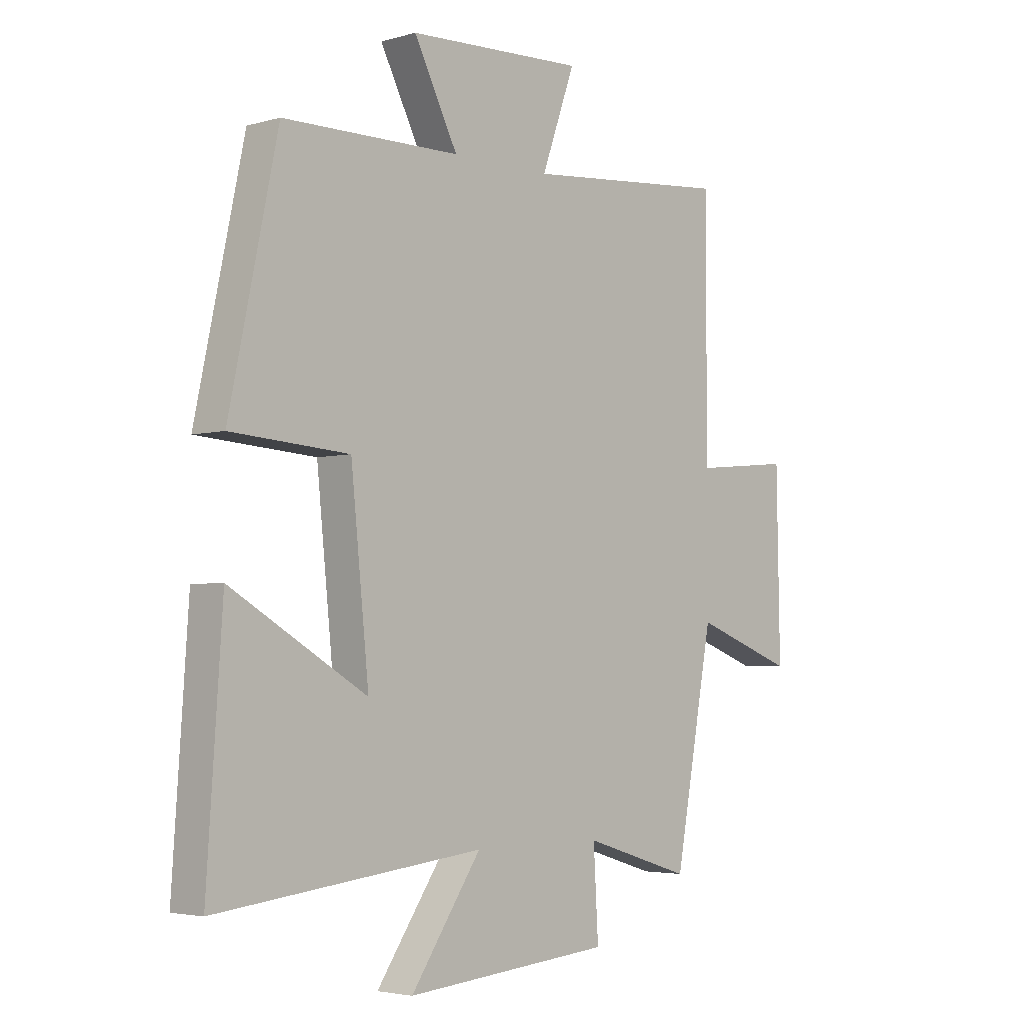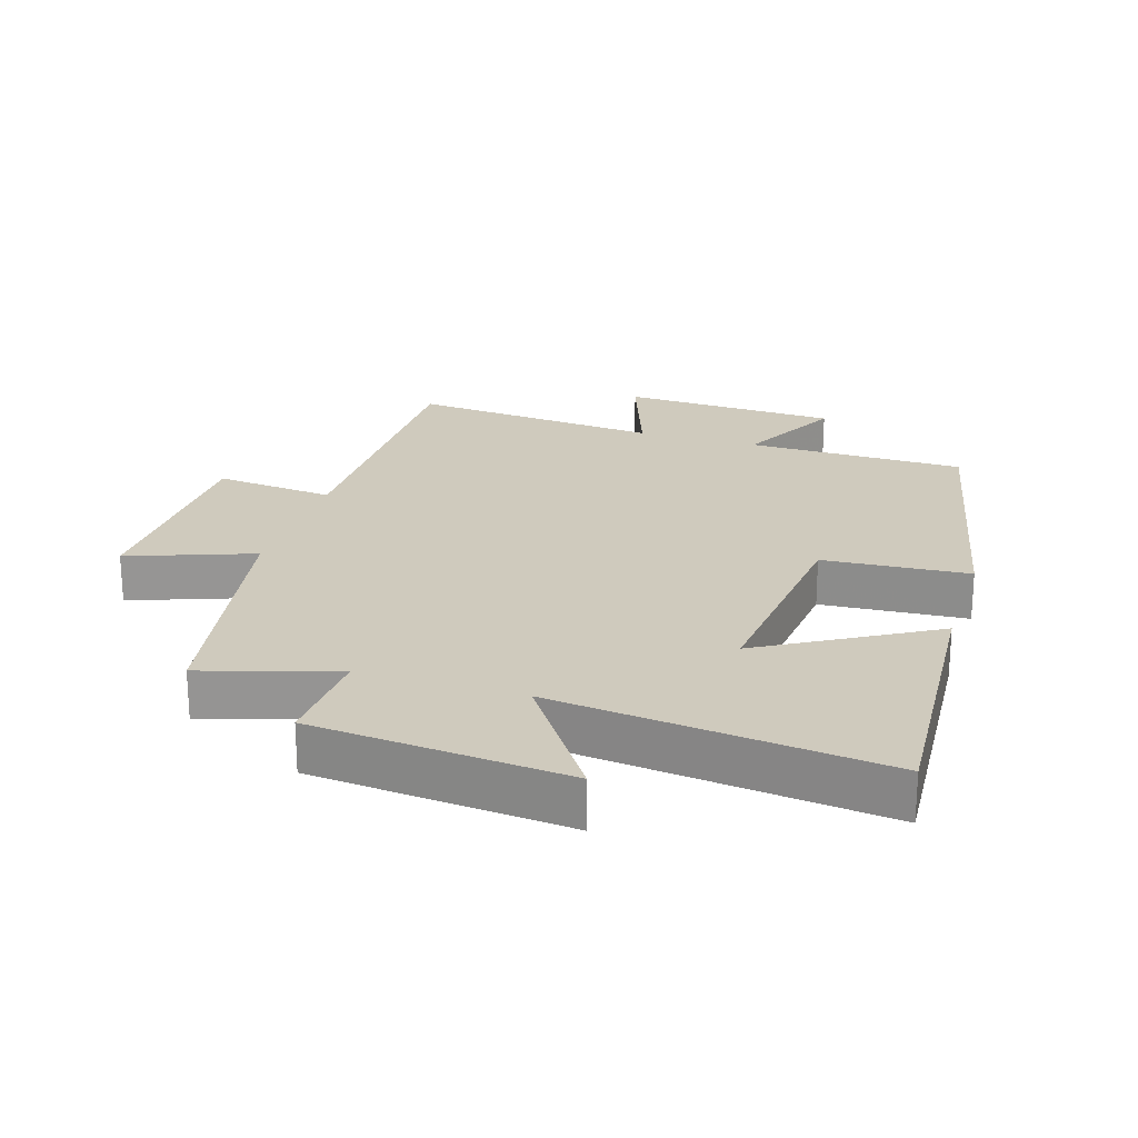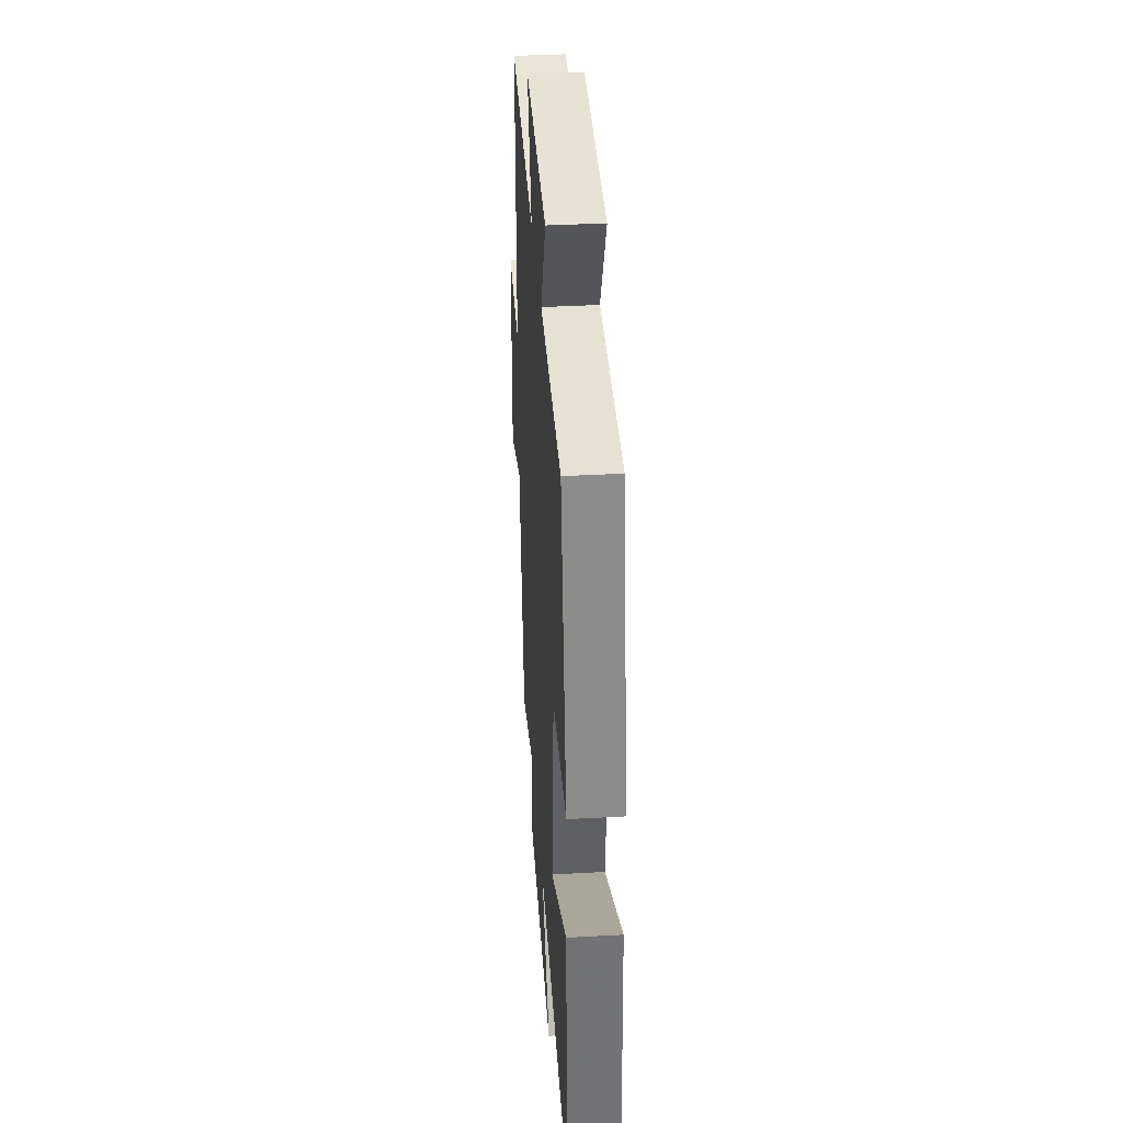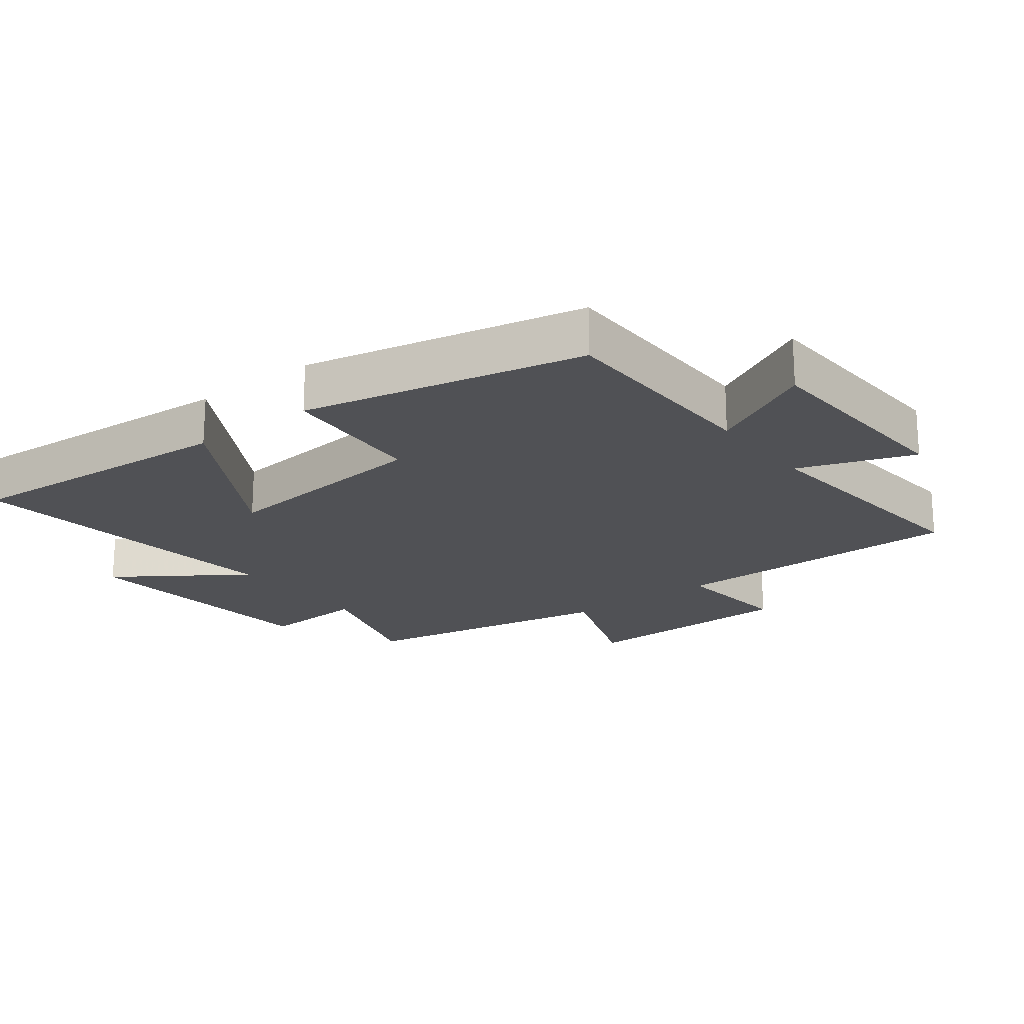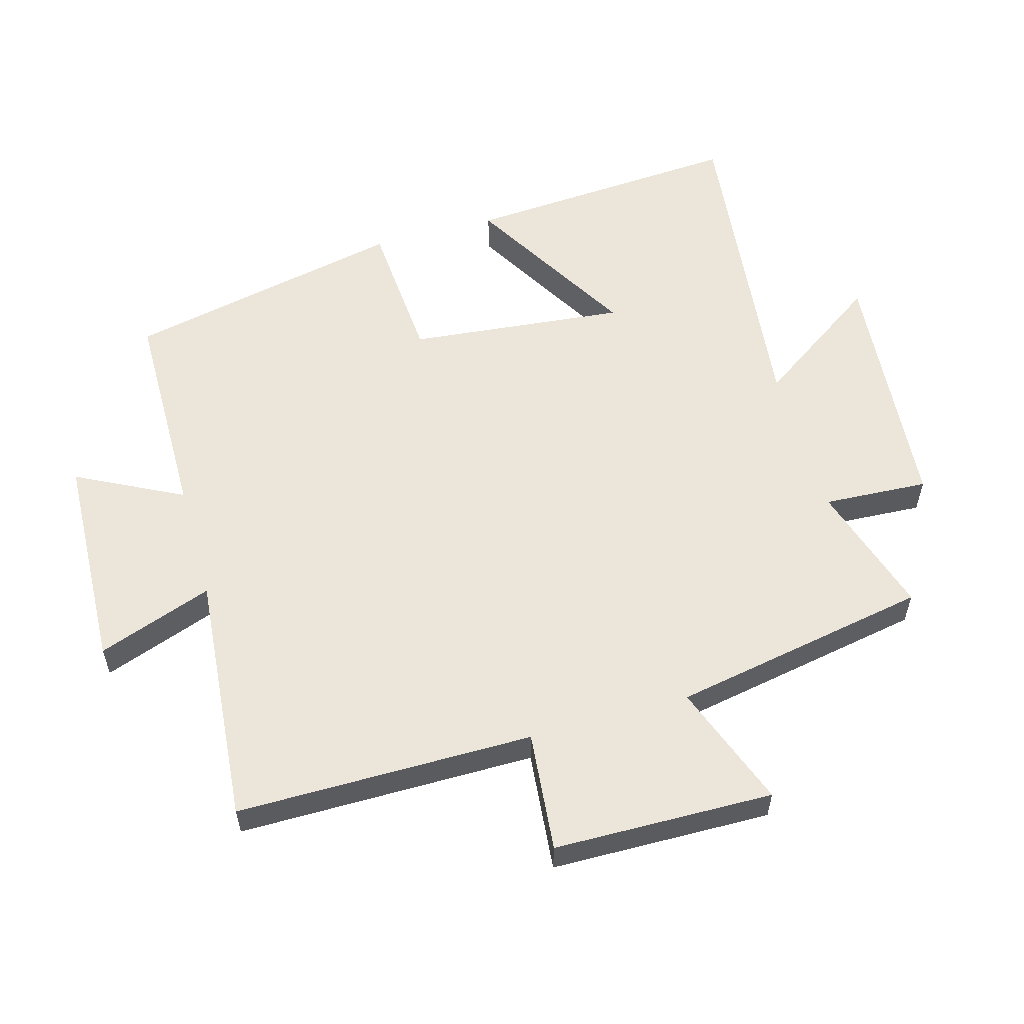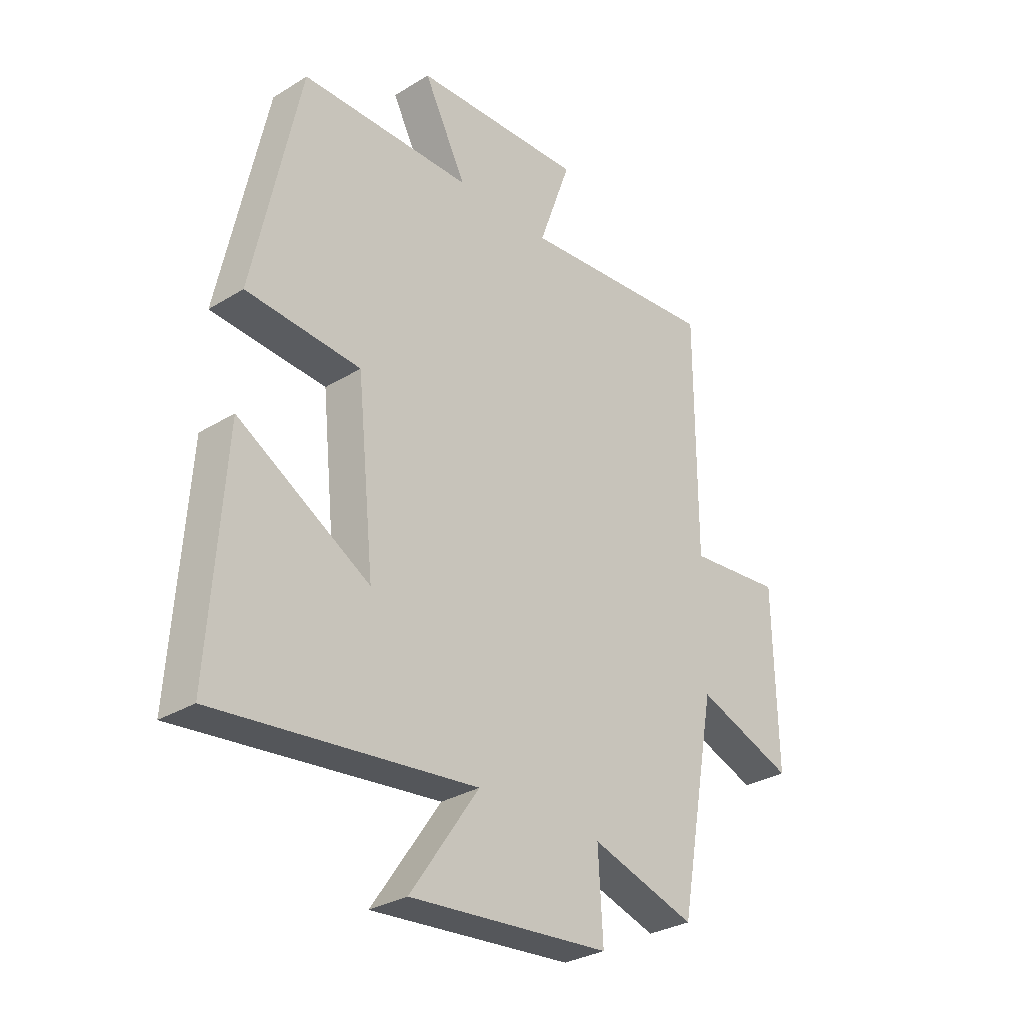
<metadata>
{"format":"obj","ext":"obj","renderer":"f3d","projection":"perspective","resolution":1024,"background":"white","views":[{"elev":-3.7,"azim":-46.6,"up":"+Z"},{"elev":22.8,"azim":-162.5,"up":"+Y"},{"elev":38.3,"azim":-94.0,"up":"+Z"},{"elev":-20.2,"azim":-52.4,"up":"+Y"},{"elev":56.9,"azim":74.2,"up":"+Y"},{"elev":-30.5,"azim":-48.4,"up":"+Z"}]}
</metadata>
<code>
v 0.427 0.07 -0.563
v 0.223 0.07 -0.5
v 0.232 0.07 -0.66
v -0.158 0.07 -0.694
v -0.025 0.07 -0.5
v -0.529 0.07 -0.557
v -0.5 0.07 -0.13
v -0.243 0.07 -0.28
v -0.277 0.07 0.052
v -0.5 0.07 0.068
v -0.409 0.07 0.497
v -0.074 0.07 0.5
v -0.157 0.07 0.662
v 0.177 0.07 0.676
v 0.114 0.07 0.5
v 0.5 0.07 0.534
v 0.5 0.07 0.08
v 0.684 0.07 0.098
v 0.69 0.07 -0.238
v 0.5 0.07 -0.168
v 0.427 0 -0.563
v 0.223 0 -0.5
v 0.232 0 -0.66
v -0.158 0 -0.694
v -0.025 0 -0.5
v -0.529 0 -0.557
v -0.5 0 -0.13
v -0.243 0 -0.28
v -0.277 0 0.052
v -0.5 0 0.068
v -0.409 0 0.497
v -0.074 0 0.5
v -0.157 0 0.662
v 0.177 0 0.676
v 0.114 0 0.5
v 0.5 0 0.534
v 0.5 0 0.08
v 0.684 0 0.098
v 0.69 0 -0.238
v 0.5 0 -0.168
f 17 18 19 20
f 20 1 2
f 17 20 2
f 16 17 2
f 15 16 2
f 12 13 14 15
f 11 12 15
f 10 11 15
f 9 10 15
f 15 2 3
f 9 15 3
f 8 9 3
f 5 6 7 8
f 5 8 3
f 3 4 5
f 40 39 38 37
f 22 21 40
f 22 40 37
f 22 37 36
f 22 36 35
f 35 34 33 32
f 35 32 31
f 35 31 30
f 35 30 29
f 23 22 35
f 23 35 29
f 23 29 28
f 28 27 26 25
f 23 28 25
f 25 24 23
f 1 21 22 2
f 2 22 23 3
f 3 23 24 4
f 4 24 25 5
f 5 25 26 6
f 6 26 27 7
f 7 27 28 8
f 8 28 29 9
f 9 29 30 10
f 10 30 31 11
f 11 31 32 12
f 12 32 33 13
f 13 33 34 14
f 14 34 35 15
f 15 35 36 16
f 16 36 37 17
f 17 37 38 18
f 18 38 39 19
f 19 39 40 20
f 20 40 21 1

</code>
